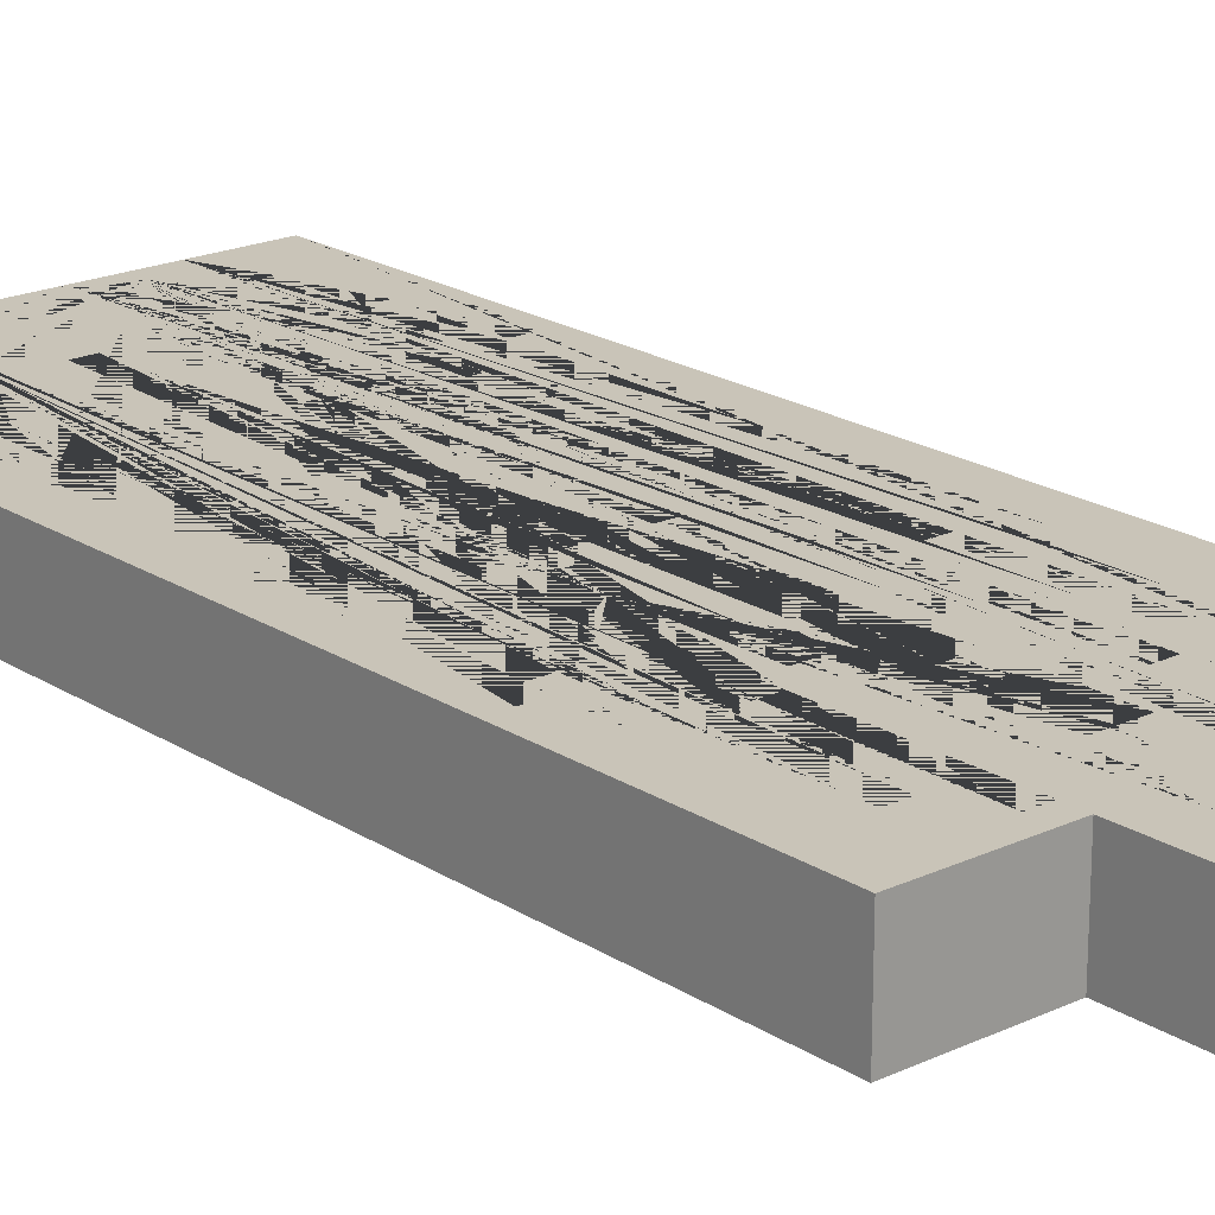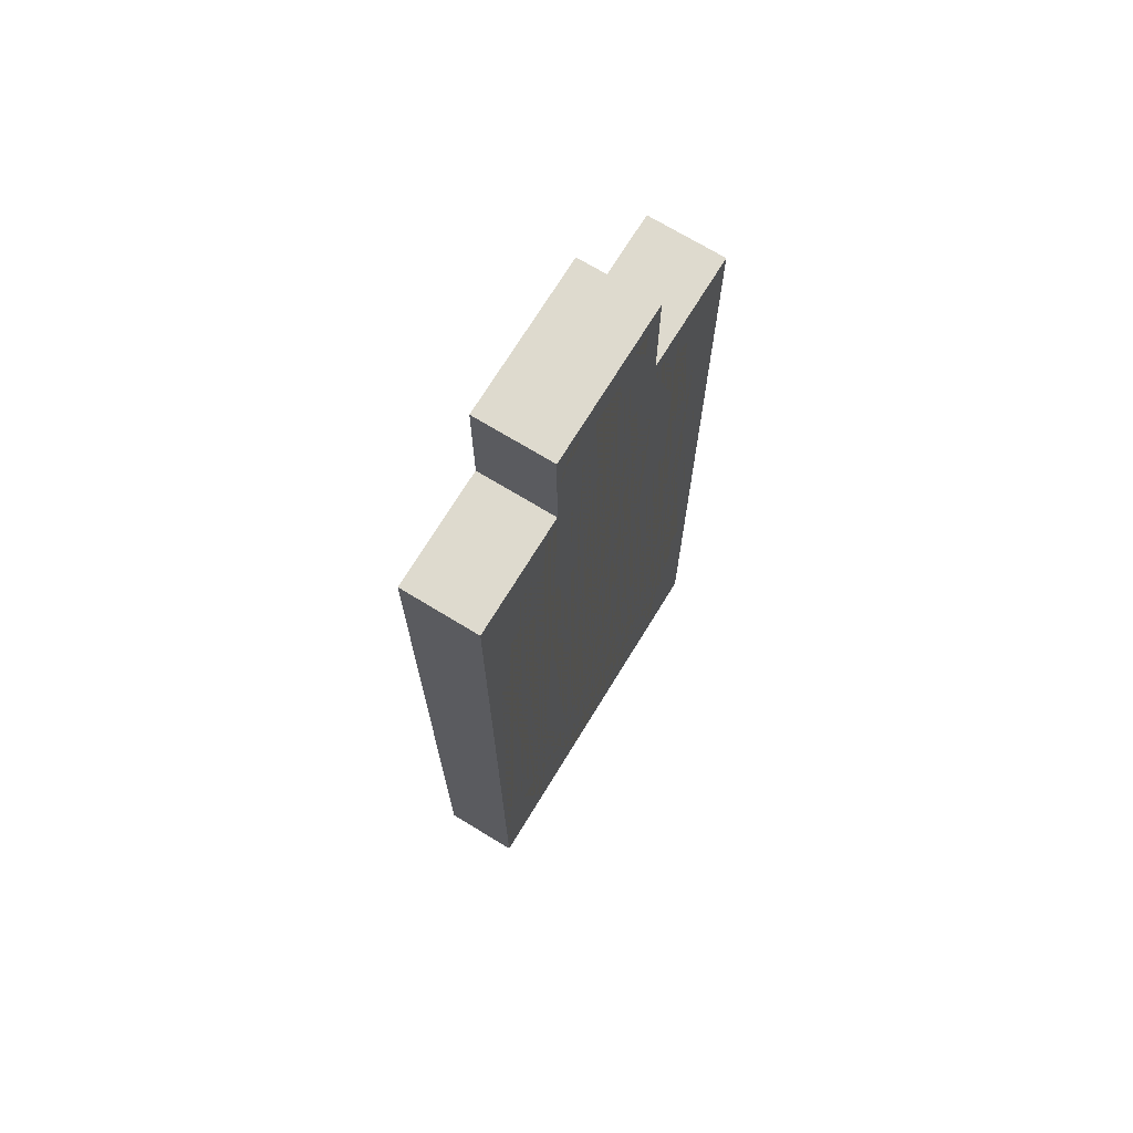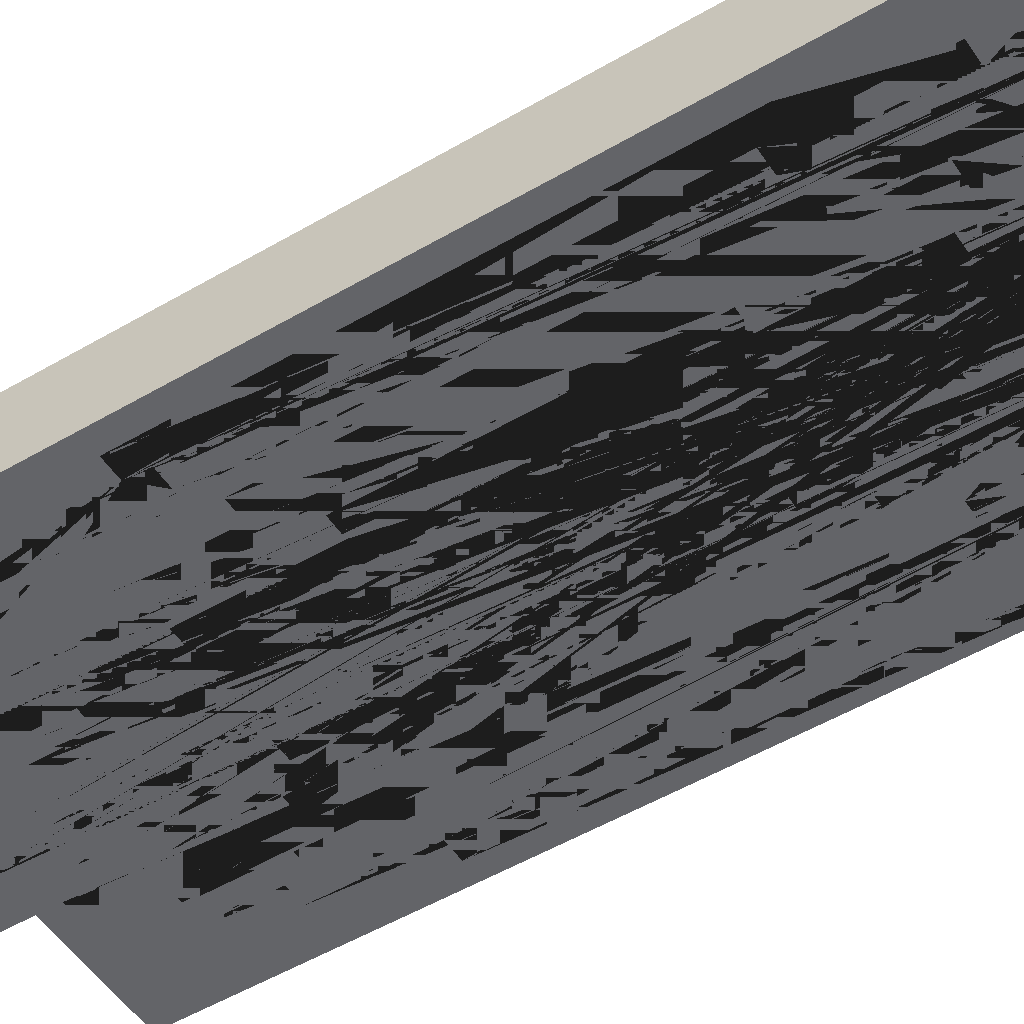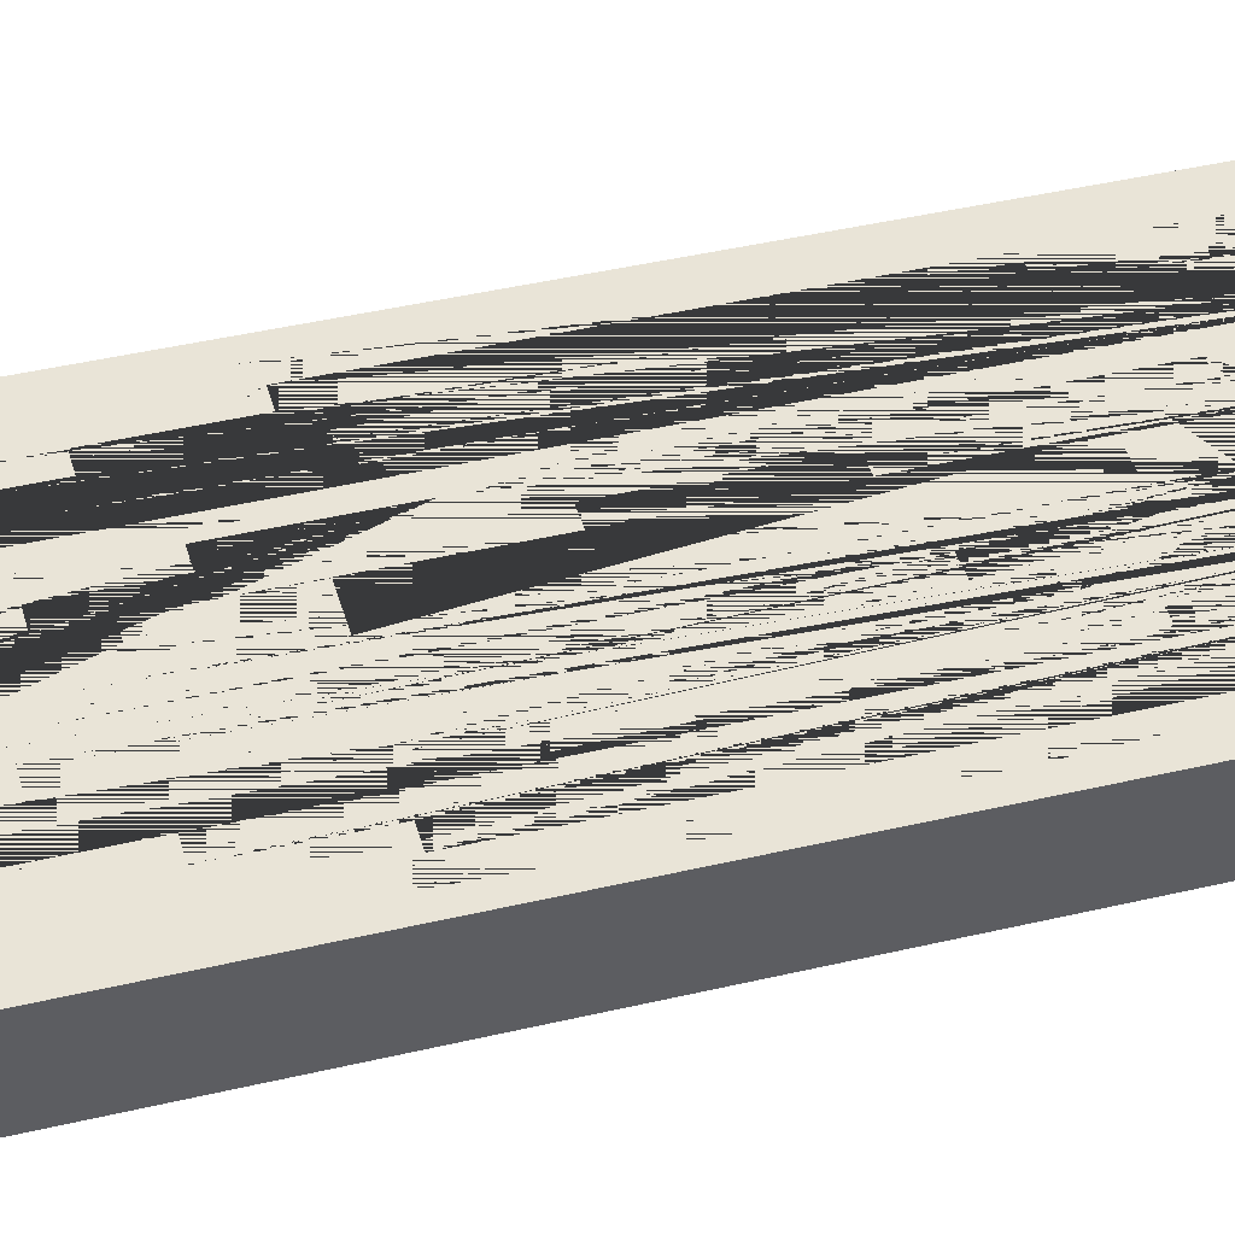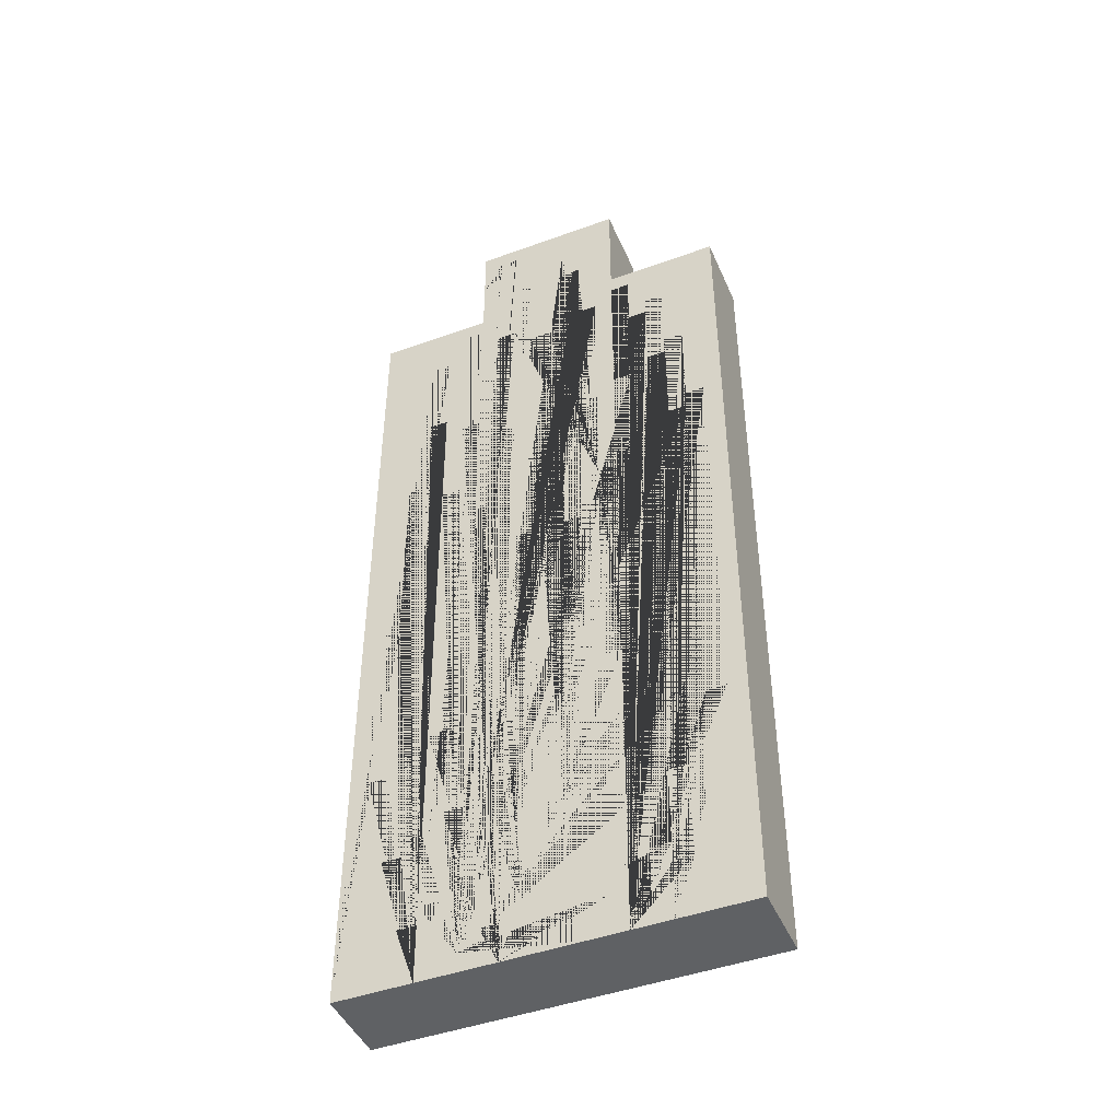
<metadata>
{"format":"obj","ext":"obj","renderer":"f3d","projection":"perspective","resolution":1024,"background":"white","views":[{"elev":20.1,"azim":139.4,"up":"+Z"},{"elev":71.3,"azim":121.4,"up":"+Y"},{"elev":-51.3,"azim":-57.4,"up":"+Z"},{"elev":43.5,"azim":-105.5,"up":"+Z"},{"elev":-45.7,"azim":22.7,"up":"+Y"}]}
</metadata>
<code>
v 0.125 0.525 0.05
v 0.1 0.5 0.05
v 0.1 0.525 0.05
v 0.05 0.5 0.05
v -0.1 0.525 0.05
v -0.1 0.5 0.05
v -0.05 0.5 0.05
v -0.125 0.525 0.05
v 0.075 0.55 0.05
v 0.05 0.55 0.05
v -0.05 0.55 0.05
v -0.075 0.55 0.05
v 0.175 0.575 0.05
v 0.25 0.5 0.05
v 0.15 0.575 0.05
v 0.025 0.575 0.05
v -0.025 0.575 0.05
v -0.15 0.575 0.05
v -0.175 0.575 0.05
v 0.15 0.6 0.05
v 0.125 0.6 0.05
v -0.125 0.6 0.05
v -0.15 0.6 0.05
v 0.1 0.625 0.05
v 0.075 0.625 0.05
v -0.075 0.625 0.05
v -0.1 0.625 0.05
v 0.05 0.65 0.05
v 0.025 0.65 0.05
v -0.025 0.65 0.05
v -0.05 0.65 0.05
v 0.2 0.675 0.05
v 0.175 0.675 0.05
v -0.175 0.675 0.05
v -0.2 0.675 0.05
v 0.175 0.7 0.05
v 0.15 0.7 0.05
v 0.025 0.7 0.05
v -0.025 0.7 0.05
v -0.15 0.7 0.05
v -0.175 0.7 0.05
v 0.125 0.725 0.05
v 0.1 0.725 0.05
v -0.1 0.725 0.05
v -0.125 0.725 0.05
v 0.075 0.75 0.05
v 0.05 0.75 0.05
v -0.05 0.75 0.05
v -0.075 0.75 0.05
v 0.225 0.8 0.05
v 0.2 0.8 0.05
v 0.05 0.8 0.05
v 0.025 0.8 0.05
v -0.025 0.8 0.05
v -0.05 0.8 0.05
v -0.2 0.8 0.05
v -0.225 0.8 0.05
v 0.2 0.825 0.05
v 0.175 0.825 0.05
v 0.025 0.825 0.05
v -0.025 0.825 0.05
v -0.175 0.825 0.05
v -0.2 0.825 0.05
v 0.15 0.85 0.05
v 0.125 0.85 0.05
v -0.125 0.85 0.05
v -0.15 0.85 0.05
v 0.1 0.9 0.05
v 0.075 0.9 0.05
v -0.075 0.9 0.05
v -0.1 0.9 0.05
v 0.075 0.95 0.05
v 0.05 0.95 0.05
v -0.05 0.95 0.05
v -0.075 0.95 0.05
v 0.05 0.975 0.05
v 0.025 0.975 0.05
v -0.025 0.975 0.05
v -0.05 0.975 0.05
v 0.05 1.15 0.05
v 0.025 1.15 0.05
v -0.025 1.15 0.05
v -0.05 1.15 0.05
v 0.075 1.175 0.05
v 0.05 1.175 0.05
v -0.05 1.175 0.05
v -0.075 1.175 0.05
v 0.1 1.225 0.05
v 0.075 1.225 0.05
v -0.075 1.225 0.05
v -0.1 1.225 0.05
v 0.15 1.275 0.05
v 0.125 1.275 0.05
v -0.125 1.275 0.05
v -0.15 1.275 0.05
v 0.2 1.3 0.05
v 0.175 1.3 0.05
v 0.025 1.3 0.05
v -0.025 1.3 0.05
v -0.175 1.3 0.05
v -0.2 1.3 0.05
v 0.225 1.325 0.05
v 0.2 1.325 0.05
v 0.05 1.325 0.05
v 0.025 1.325 0.05
v -0.025 1.325 0.05
v -0.05 1.325 0.05
v -0.2 1.325 0.05
v -0.225 1.325 0.05
v 0.075 1.375 0.05
v 0.05 1.375 0.05
v -0.05 1.375 0.05
v -0.075 1.375 0.05
v 0.125 1.4 0.05
v 0.1 1.4 0.05
v -0.1 1.4 0.05
v -0.125 1.4 0.05
v 0.175 1.425 0.05
v 0.15 1.425 0.05
v 0.025 1.425 0.05
v -0.025 1.425 0.05
v -0.15 1.425 0.05
v -0.175 1.425 0.05
v 0.2 1.45 0.05
v 0.175 1.45 0.05
v -0.175 1.45 0.05
v -0.2 1.45 0.05
v 0.05 1.475 0.05
v 0.025 1.475 0.05
v -0.025 1.475 0.05
v -0.05 1.475 0.05
v 0.1 1.5 0.05
v 0.075 1.5 0.05
v -0.075 1.5 0.05
v -0.1 1.5 0.05
v 0.15 1.525 0.05
v 0.125 1.525 0.05
v -0.125 1.525 0.05
v -0.15 1.525 0.05
v 0.175 1.55 0.05
v 0.15 1.55 0.05
v 0.025 1.55 0.05
v -0.025 1.55 0.05
v -0.15 1.55 0.05
v -0.175 1.55 0.05
v 0.075 1.575 0.05
v 0.05 1.575 0.05
v -0.05 1.575 0.05
v -0.075 1.575 0.05
v 0.125 1.6 0.05
v 0.1 1.6 0.05
v -0.1 1.6 0.05
v -0.125 1.6 0.05
v 0.05 1.675 0.05
v 0.025 1.675 0.05
v -0.025 1.675 0.05
v -0.05 1.675 0.05
v 0.1 1.7 0.05
v 0.075 1.7 0.05
v -0.075 1.7 0.05
v 0.025 1.725 0.05
v -0.025 1.725 0.05
v 0.075 1.75 0.05
v 0.05 1.75 0.05
v -0.05 1.75 0.05
v -0.075 1.75 0.05
v 0.15 0.5 -0.05
v 0.125 0.525 -0.05
v 0.05 0.5 -0.05
v 0.1 0.525 -0.05
v -0.05 0.5 -0.05
v -0.1 0.525 -0.05
v -0.125 0.525 -0.05
v 0.075 0.55 -0.05
v 0.05 0.55 -0.05
v -0.05 0.55 -0.05
v -0.075 0.55 -0.05
v 0.175 0.575 -0.05
v 0.15 0.575 -0.05
v 0.025 0.575 -0.05
v -0.025 0.575 -0.05
v -0.25 0.5 -0.05
v -0.15 0.575 -0.05
v -0.175 0.575 -0.05
v 0.15 0.6 -0.05
v 0.125 0.6 -0.05
v -0.125 0.6 -0.05
v -0.15 0.6 -0.05
v 0.1 0.625 -0.05
v 0.075 0.625 -0.05
v -0.075 0.625 -0.05
v -0.1 0.625 -0.05
v 0.05 0.65 -0.05
v 0.025 0.65 -0.05
v -0.025 0.65 -0.05
v -0.05 0.65 -0.05
v 0.2 0.675 -0.05
v 0.175 0.675 -0.05
v -0.175 0.675 -0.05
v -0.2 0.675 -0.05
v 0.175 0.7 -0.05
v 0.15 0.7 -0.05
v 0.025 0.7 -0.05
v -0.025 0.7 -0.05
v -0.15 0.7 -0.05
v -0.175 0.7 -0.05
v 0.125 0.725 -0.05
v 0.1 0.725 -0.05
v -0.1 0.725 -0.05
v -0.125 0.725 -0.05
v 0.075 0.75 -0.05
v 0.05 0.75 -0.05
v -0.05 0.75 -0.05
v -0.075 0.75 -0.05
v 0.225 0.8 -0.05
v 0.2 0.8 -0.05
v 0.05 0.8 -0.05
v 0.025 0.8 -0.05
v -0.025 0.8 -0.05
v -0.05 0.8 -0.05
v -0.2 0.8 -0.05
v -0.225 0.8 -0.05
v 0.2 0.825 -0.05
v 0.175 0.825 -0.05
v 0.025 0.825 -0.05
v -0.025 0.825 -0.05
v -0.175 0.825 -0.05
v -0.2 0.825 -0.05
v 0.15 0.85 -0.05
v 0.125 0.85 -0.05
v -0.125 0.85 -0.05
v -0.15 0.85 -0.05
v 0.1 0.9 -0.05
v 0.075 0.9 -0.05
v -0.075 0.9 -0.05
v -0.1 0.9 -0.05
v 0.075 0.95 -0.05
v 0.05 0.95 -0.05
v -0.05 0.95 -0.05
v -0.075 0.95 -0.05
v 0.05 0.975 -0.05
v 0.025 0.975 -0.05
v -0.025 0.975 -0.05
v -0.05 0.975 -0.05
v 0.05 1.15 -0.05
v 0.025 1.15 -0.05
v -0.025 1.15 -0.05
v -0.05 1.15 -0.05
v 0.075 1.175 -0.05
v 0.05 1.175 -0.05
v -0.05 1.175 -0.05
v -0.075 1.175 -0.05
v 0.1 1.225 -0.05
v 0.075 1.225 -0.05
v -0.075 1.225 -0.05
v -0.1 1.225 -0.05
v 0.15 1.275 -0.05
v 0.125 1.275 -0.05
v -0.125 1.275 -0.05
v -0.15 1.275 -0.05
v 0.2 1.3 -0.05
v 0.175 1.3 -0.05
v 0.025 1.3 -0.05
v -0.025 1.3 -0.05
v -0.175 1.3 -0.05
v -0.2 1.3 -0.05
v 0.225 1.325 -0.05
v 0.2 1.325 -0.05
v 0.05 1.325 -0.05
v 0.025 1.325 -0.05
v -0.025 1.325 -0.05
v -0.05 1.325 -0.05
v -0.2 1.325 -0.05
v -0.225 1.325 -0.05
v 0.075 1.375 -0.05
v 0.05 1.375 -0.05
v -0.05 1.375 -0.05
v -0.075 1.375 -0.05
v 0.125 1.4 -0.05
v 0.1 1.4 -0.05
v -0.1 1.4 -0.05
v -0.125 1.4 -0.05
v 0.175 1.425 -0.05
v 0.15 1.425 -0.05
v 0.025 1.425 -0.05
v -0.025 1.425 -0.05
v -0.15 1.425 -0.05
v -0.175 1.425 -0.05
v 0.2 1.45 -0.05
v 0.175 1.45 -0.05
v -0.175 1.45 -0.05
v -0.2 1.45 -0.05
v 0.05 1.475 -0.05
v 0.025 1.475 -0.05
v -0.025 1.475 -0.05
v -0.05 1.475 -0.05
v 0.1 1.5 -0.05
v 0.075 1.5 -0.05
v -0.075 1.5 -0.05
v -0.1 1.5 -0.05
v 0.15 1.525 -0.05
v 0.125 1.525 -0.05
v -0.125 1.525 -0.05
v -0.15 1.525 -0.05
v 0.175 1.55 -0.05
v 0.15 1.55 -0.05
v 0.025 1.55 -0.05
v -0.025 1.55 -0.05
v -0.15 1.55 -0.05
v -0.175 1.55 -0.05
v 0.075 1.575 -0.05
v 0.05 1.575 -0.05
v -0.05 1.575 -0.05
v -0.075 1.575 -0.05
v 0.125 1.6 -0.05
v 0.1 1.6 -0.05
v -0.1 1.6 -0.05
v -0.125 1.6 -0.05
v 0.25 1.625 -0.05
v 0.15 1.625 -0.05
v -0.15 1.625 -0.05
v 0.05 1.675 -0.05
v 0.025 1.675 -0.05
v -0.025 1.675 -0.05
v -0.05 1.675 -0.05
v 0.075 1.7 -0.05
v -0.075 1.7 -0.05
v 0.025 1.725 -0.05
v -0.025 1.725 -0.05
v 0.075 1.75 -0.05
v 0.05 1.75 -0.05
v -0.05 1.75 -0.05
v -0.075 1.75 -0.05
v 0.1 1.775 -0.05
v -0.05 1.775 -0.05
v 0.25 0.5 -0.05
v 0.1 1.625 -0.05
v 0.1 1.625 0.05
v 0.1 1.7 -0.05
v 0.1 1.775 0.05
v -0.1 1.625 0.05
v -0.1 1.7 0.05
v -0.1 1.7 -0.05
v -0.1 1.775 -0.05
v -0.25 0.5 0.05
v -0.25 1.625 -0.05
v 0.15 0.5 0.05
v 0.1 0.5 -0.05
v -0.1 0.5 -0.05
v -0.15 0.5 0.05
v -0.15 0.5 -0.05
v 0.25 1.625 0.05
v 0.15 1.625 0.05
v -0.1 1.625 -0.05
v -0.15 1.625 0.05
v -0.25 1.625 0.05
v 0.05 1.775 0.05
v 0.05 1.775 -0.05
v -0.05 1.775 0.05
v -0.1 1.775 0.05
f 61 60 77 76 80 81 98 99 82 83 79 78
f 17 16 29 38 39 54 55 74 75 87 86 107 106 121 130 131 112 113 90 91 71 70 49 48 31 30
f 38 29 28 47 46 69 68 88 89 110 111 128 129 142 143 130 121 120 105 104 85 84 72 73 52 53
f 5 6 7 11 12 26 27 44 45 66 67 95 94 117 116 135 134 149 148 157 156 162 161 155 154 147 146 133 132 115 114 93 92 64 65 42 43 24 25 9 10 4 2 3 1 21 20 37 36 59 58 96 97 118 119 136 137 150 151 338 158 159 163 164 357 359 165 166 160 342 341 152 153 138 139 122 123 100 101 63 62 41 40 23 22 8
f 347 14 352 353 141 140 125 124 103 102 50 51 32 33 13 15
f 225 226 243 244 248 247 264 263 246 245 241 242
f 180 181 195 196 213 214 235 236 256 255 278 277 296 295 286 271 272 251 252 240 239 220 219 204 203 194
f 193 194 203 218 217 238 237 249 250 269 270 285 286 295 308 307 294 293 276 275 254 253 233 234 211 212
f 351 182 346 321 309 310 291 292 273 274 222 221 200 199 184 183
f 171 349 172 173 187 188 205 206 227 228 266 265 288 287 304 303 318 317 354 343 327 333 332 335 358 331 330 326 339 337 316 315 302 301 284 283 262 261 223 224 201 202 185 186 168 170 348 169 175 174 190 189 208 207 230 229 257 258 279 280 297 298 311 312 322 323 328 329 324 325 313 314 299 300 281 282 259 260 232 231 210 209 192 191 177 176
f 336 14 347 167
f 158 338 337 339
f 341 342 343 354
f 348 2 4 169
f 171 7 6 349
f 351 350 345 182
f 345 350 18 19 34 35 56 57 109 108 127 126 145 144 355 356
f 352 14 336 319
f 352 319 320 353
f 355 321 346 356
f 345 356 346 182
f 357 358 335 359
f 336 167 179 178 198 197 216 215 267 268 289 290 305 306 320 319
f 89 88 68 69 46 47 28 29 16 9 25 24 43 42 65 64 92 93 114 115 132 133 146 147 154 155 161 162 156 157 148 143 142 129 128 111 110
f 39 38 53 60 61 78 79 83 82 99 106 107 86 87 75 74 55 54
f 60 53 52 73 72 84 85 104 105 120 121 106 99 98 81 80 76 77
f 163 159 158 340 357 164
f 2 347 15 13 33 32 51 50 102 103 124 125 140 141 353 338 151 150 137 136 119 118 97 96 58 59 36 37 20 21 1 3
f 7 4 10 9 16 17 30 31 48 49 70 71 91 90 113 112 131 130 143 148 149 134 135 116 117 94 95 67 66 45 44 27 26 12 11
f 342 160 166 165 359 360
f 350 6 5 8 22 23 40 41 62 63 101 100 123 122 139 138 153 152 341 355 144 145 126 127 108 109 57 56 35 34 19 18
f 341 354 321 355
f 203 204 219 220 239 240 252 251 272 271 264 247 248 244 243 226 225 218
f 273 292 291 310 309 321 354 317 318 303 304 287 288 265 266 228 227 206 205 188 187 173 172 349 351 183 184 199 200 221 222 274
f 217 218 225 242 241 245 246 263 264 271 286 285 270 269 250 249 237 238
f 339 326 330 331 358 334
f 174 180 194 193 212 211 234 233 253 254 275 276 293 294 307 308 313 325 324 329 328 323 322 312 311 298 297 280 279 258 257 229 230 207 208 189 190
f 327 343 344 335 332 333
f 167 348 170 168 186 185 202 201 224 223 261 262 283 284 301 302 315 316 337 320 306 305 290 289 268 267 215 216 197 198 178 179
f 169 171 176 177 191 192 209 210 231 232 260 259 282 281 300 299 314 313 308 295 296 277 278 255 256 236 235 214 213 196 195 181 180 174 175
f 353 320 337 338
f 342 360 344 343
f 359 335 344 360
f 167 347 2 348
f 169 4 7 171
f 349 6 350 351
f 340 158 339 334
f 340 334 358 357

</code>
